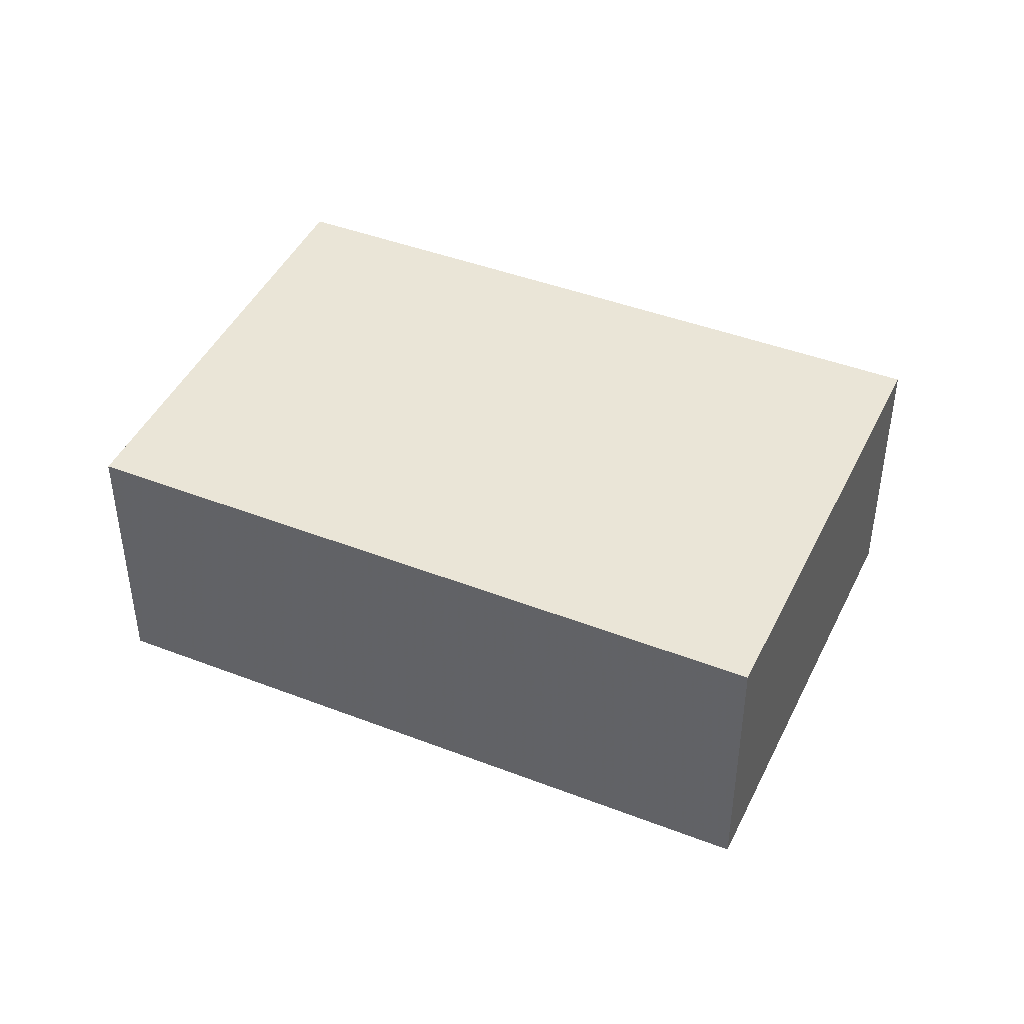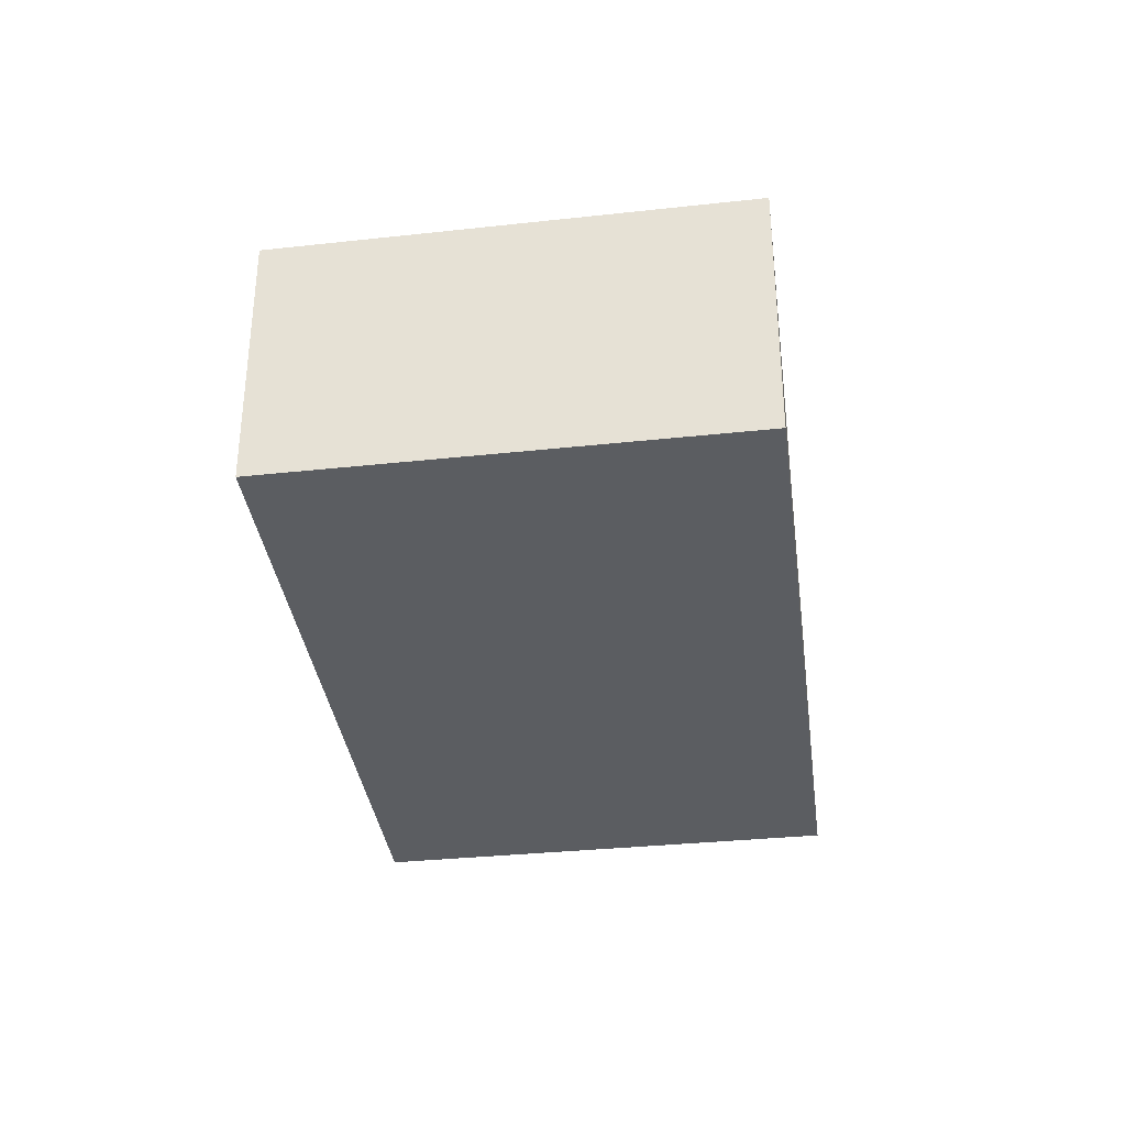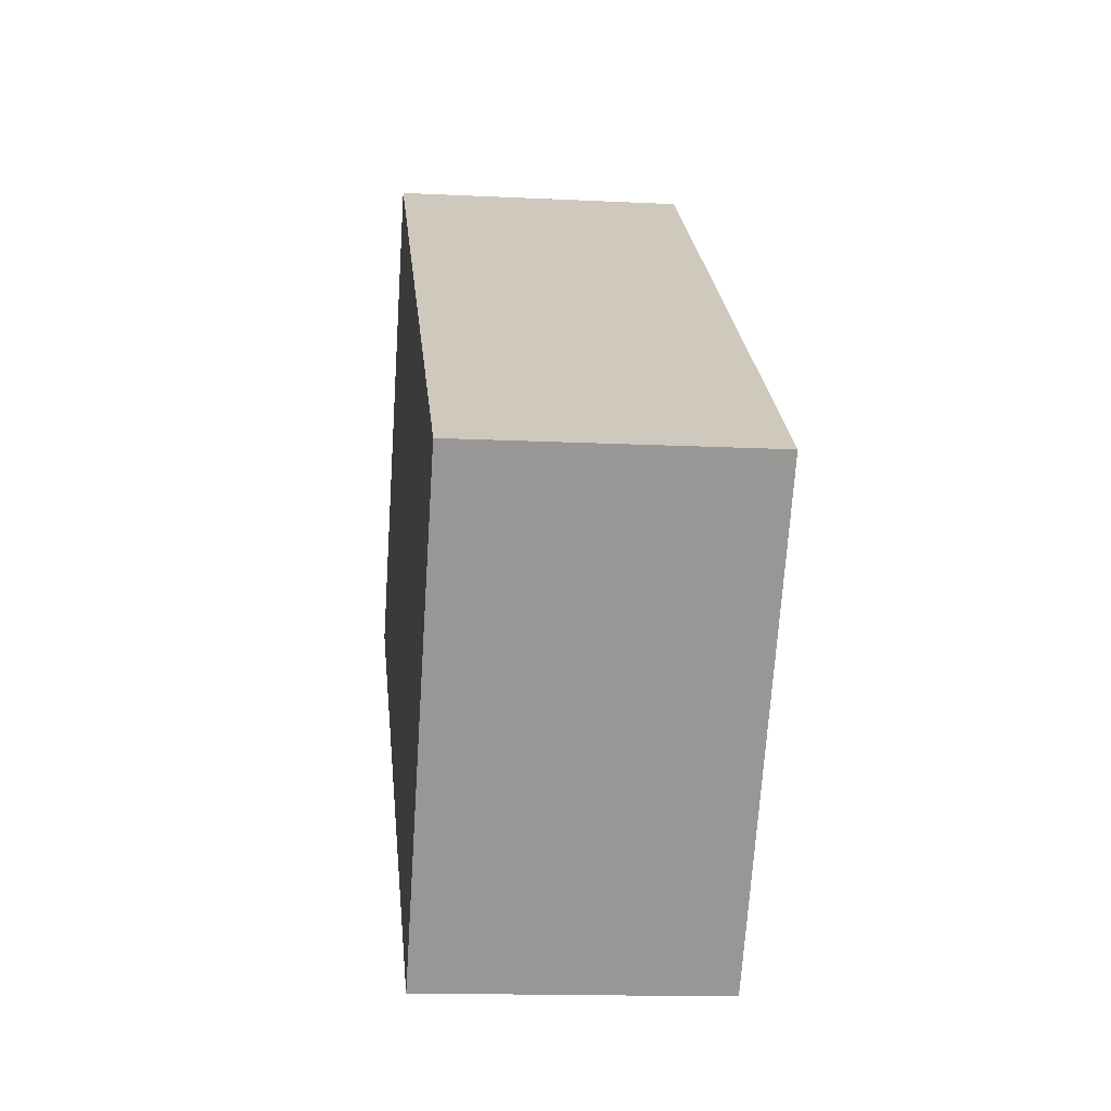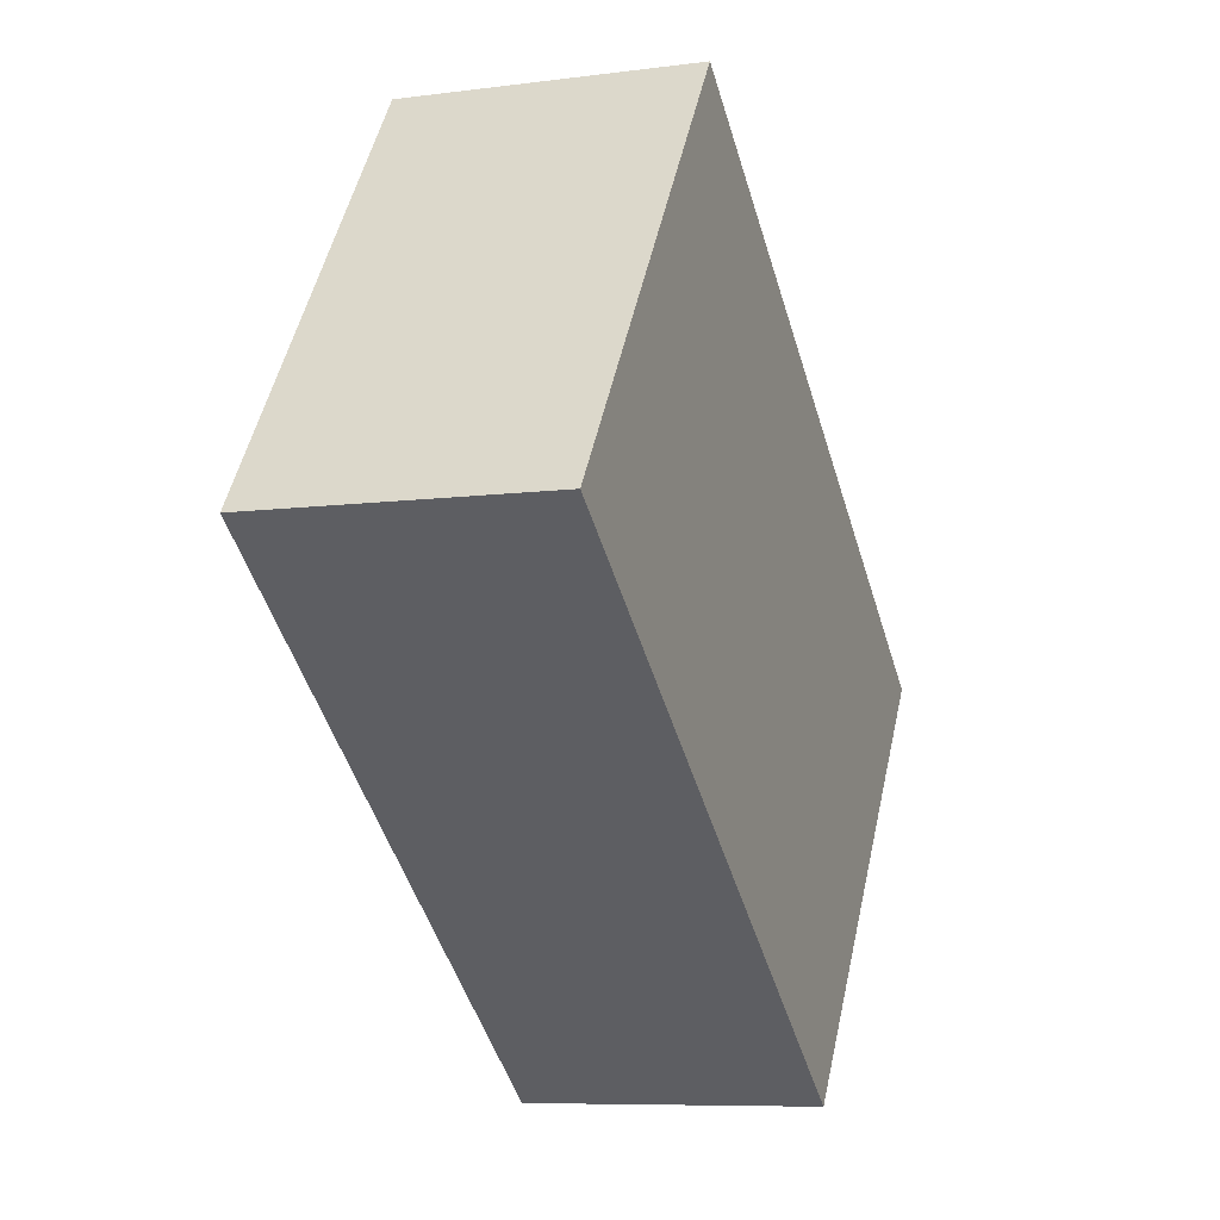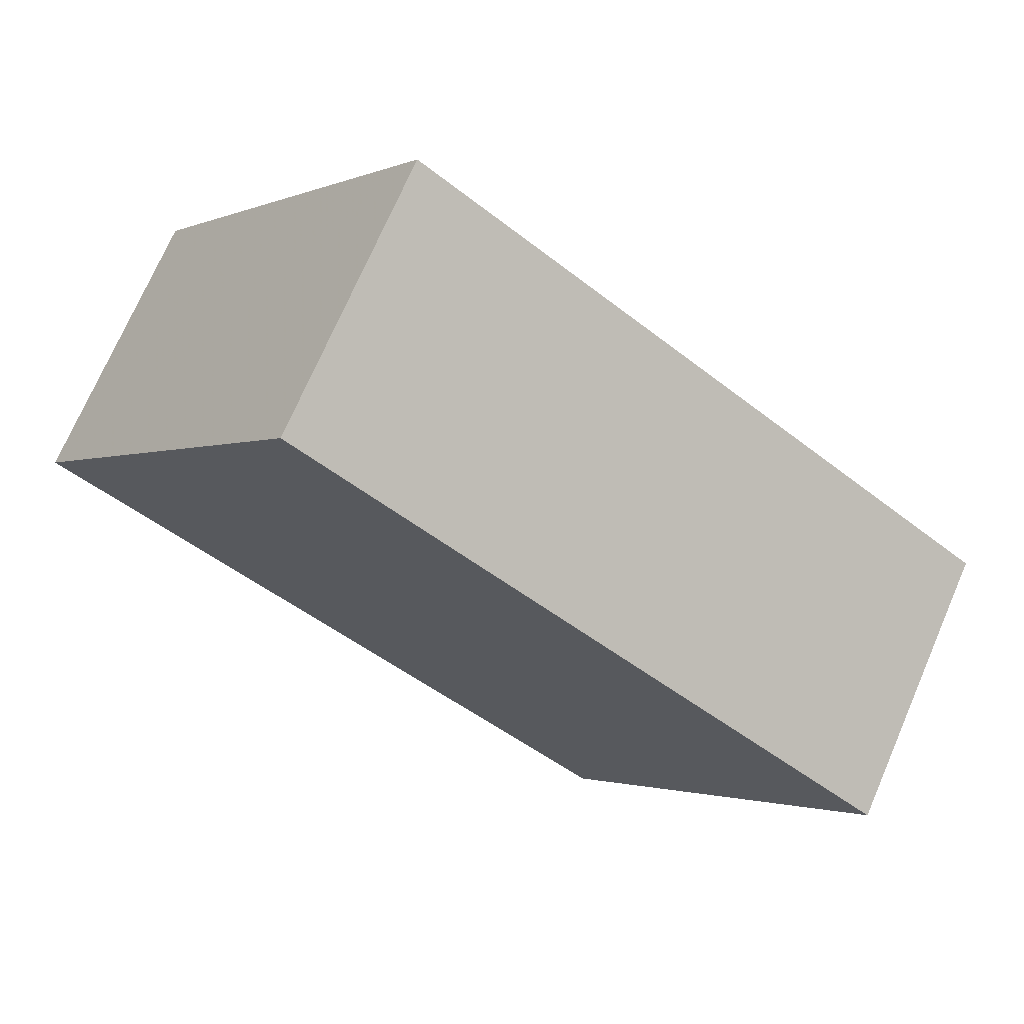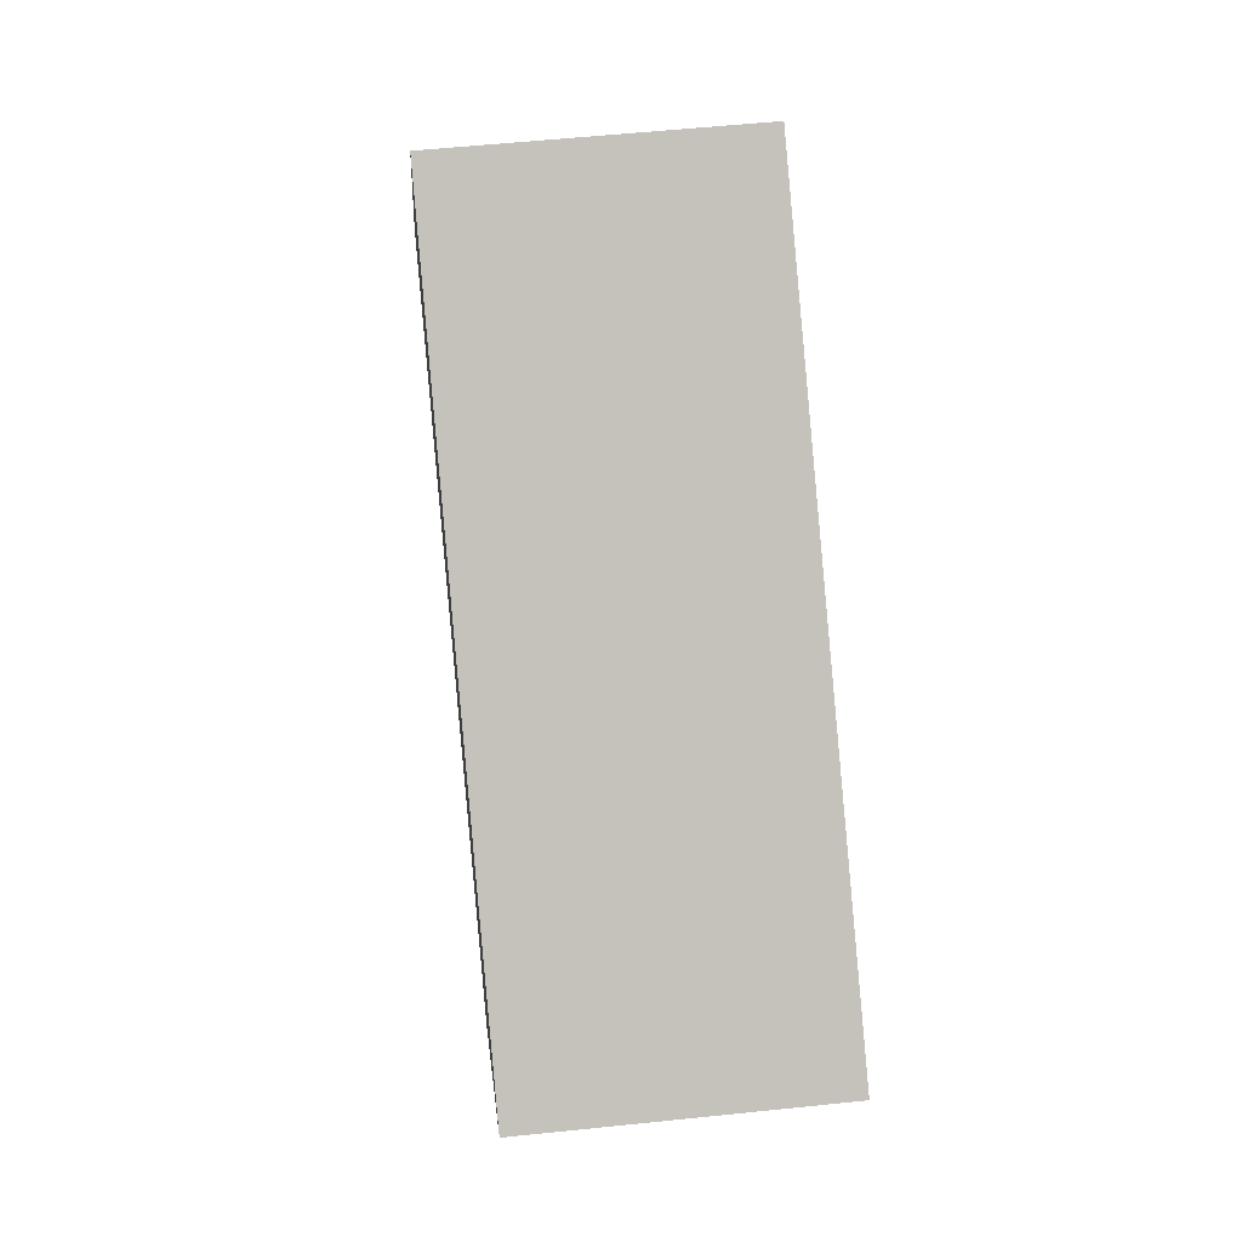
<metadata>
{"format":"obj","ext":"obj","renderer":"f3d","projection":"perspective","resolution":1024,"background":"white","views":[{"elev":44.0,"azim":60.9,"up":"+Z"},{"elev":-35.6,"azim":134.3,"up":"+Z"},{"elev":-14.7,"azim":-96.1,"up":"+Y"},{"elev":-8.0,"azim":110.2,"up":"+Y"},{"elev":72.2,"azim":-156.6,"up":"+Y"},{"elev":55.2,"azim":-96.3,"up":"+Y"}]}
</metadata>
<code>
v -2514 -316.8 1.138
v -2515 -315.2 1.145
v -2512 -313.4 1.138
v -2511 -315 1.131
v -2515 -315.2 1.145
v -2514 -316.8 1.138
v -2514 -316.8 0
v -2515 -315.2 0
v -2512 -313.4 1.138
v -2515 -315.2 1.145
v -2515 -315.2 0
v -2512 -313.4 0
v -2511 -315 1.131
v -2512 -313.4 1.138
v -2512 -313.4 0
v -2511 -315 0
v -2514 -316.8 1.138
v -2511 -315 1.131
v -2511 -315 0
v -2514 -316.8 0
v -2514 -316.8 0
v -2515 -315.2 0
v -2512 -313.4 0
v -2511 -315 0
f 2 3 4 1
f 6 7 8 5
f 10 11 12 9
f 14 15 16 13
f 18 19 20 17
f 22 23 24 21

</code>
